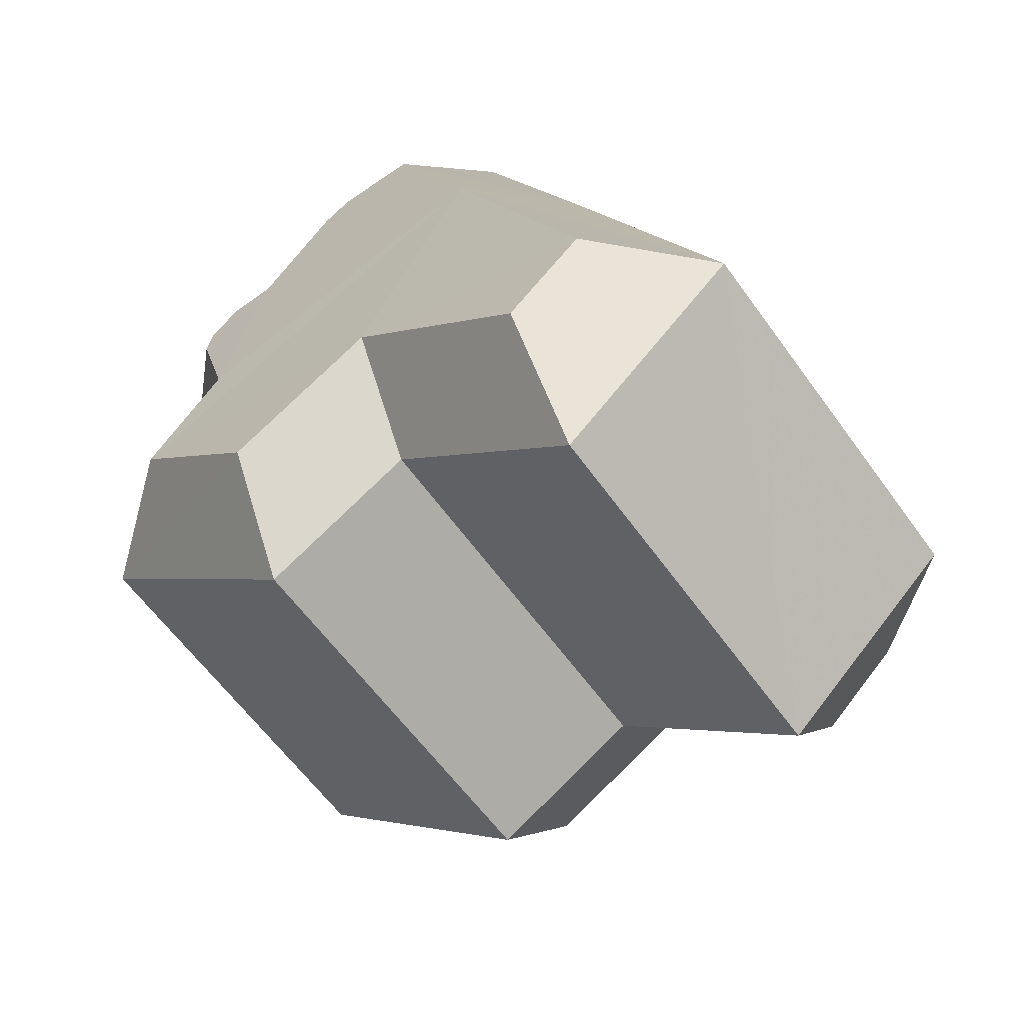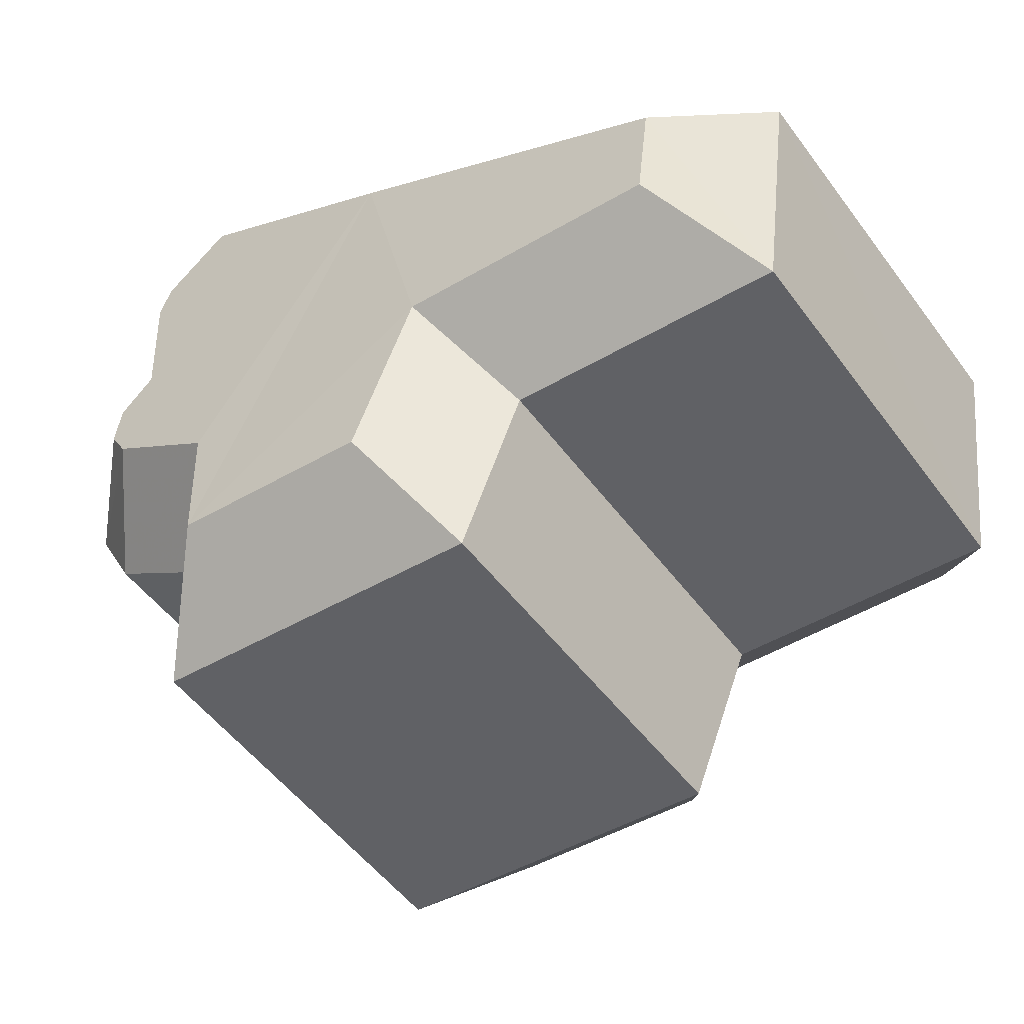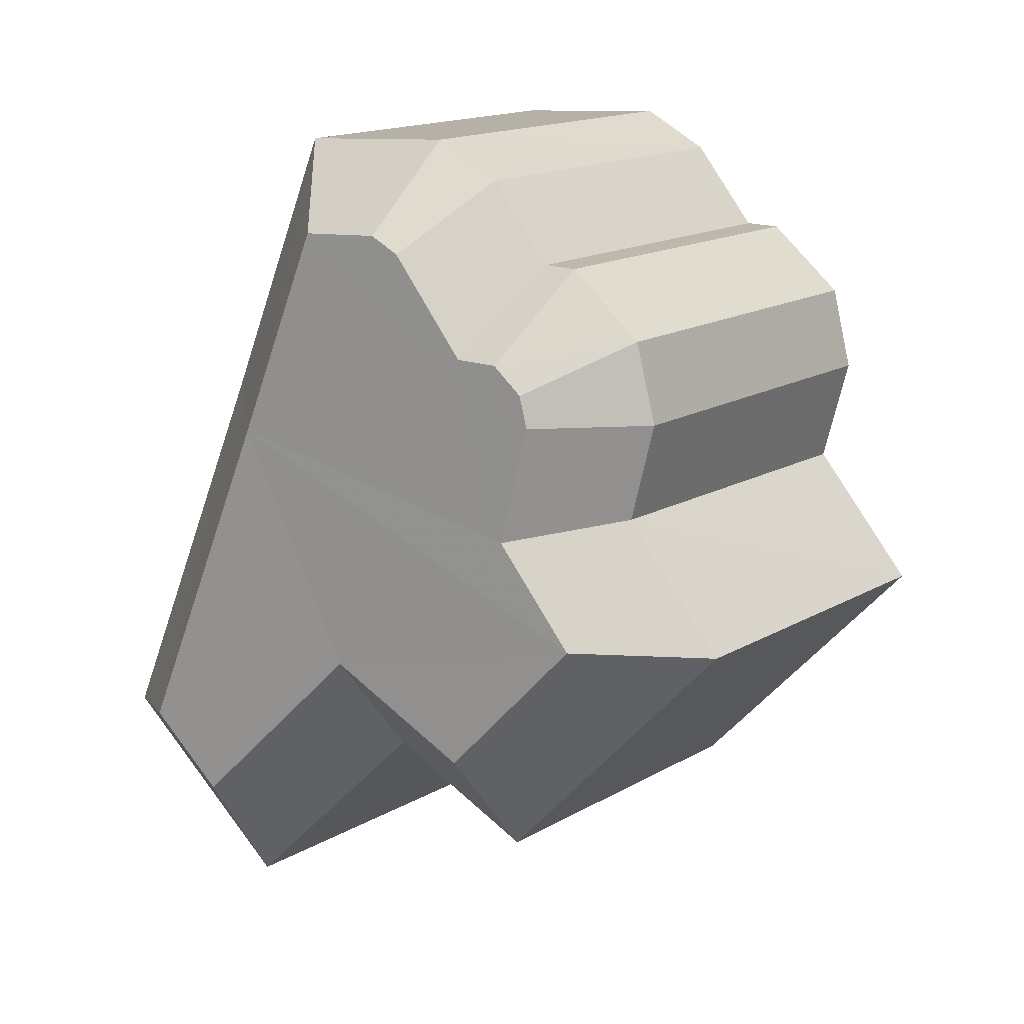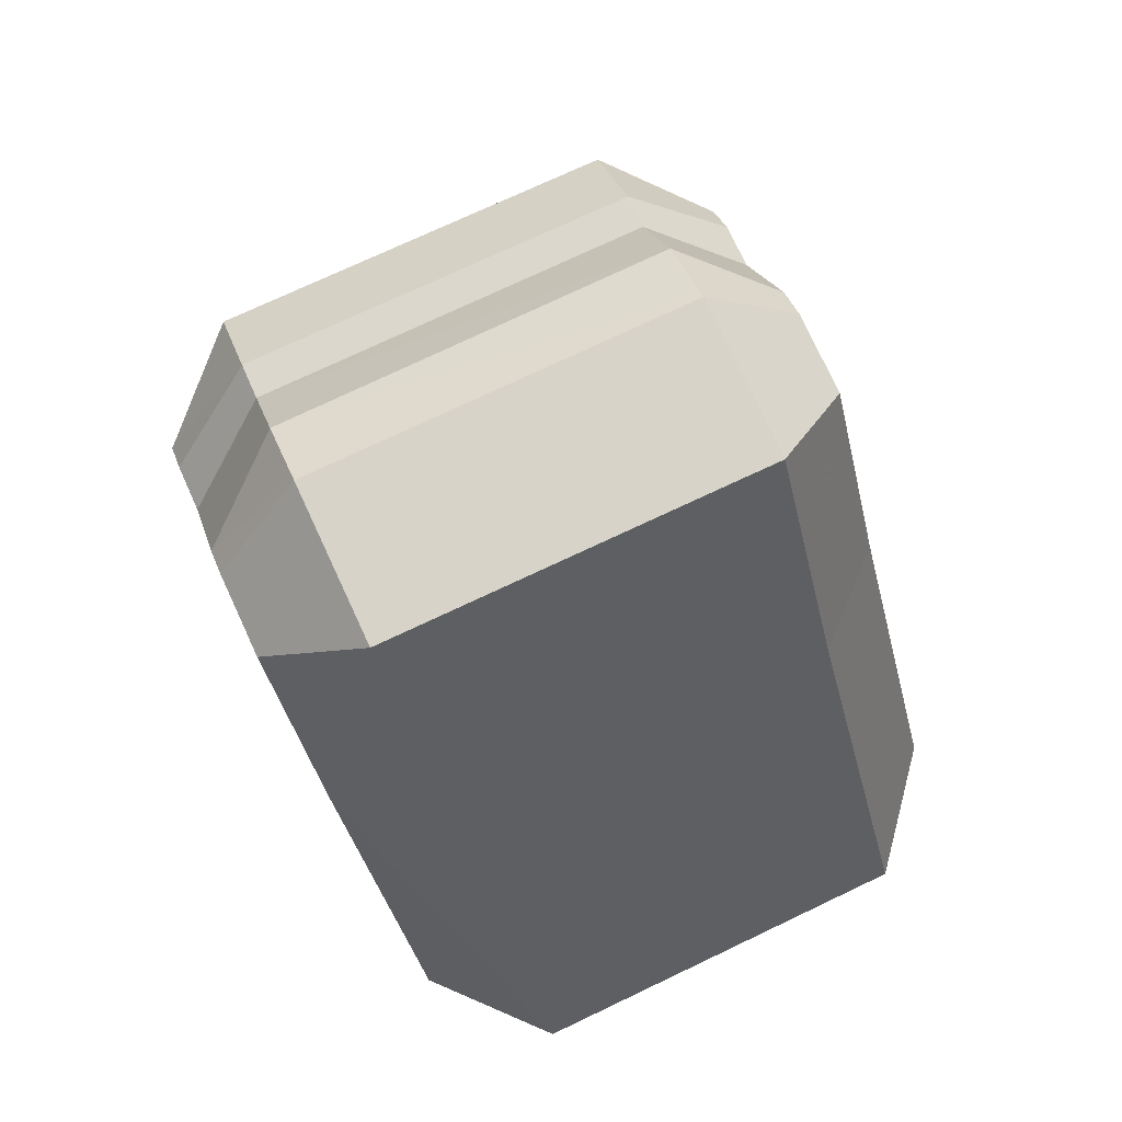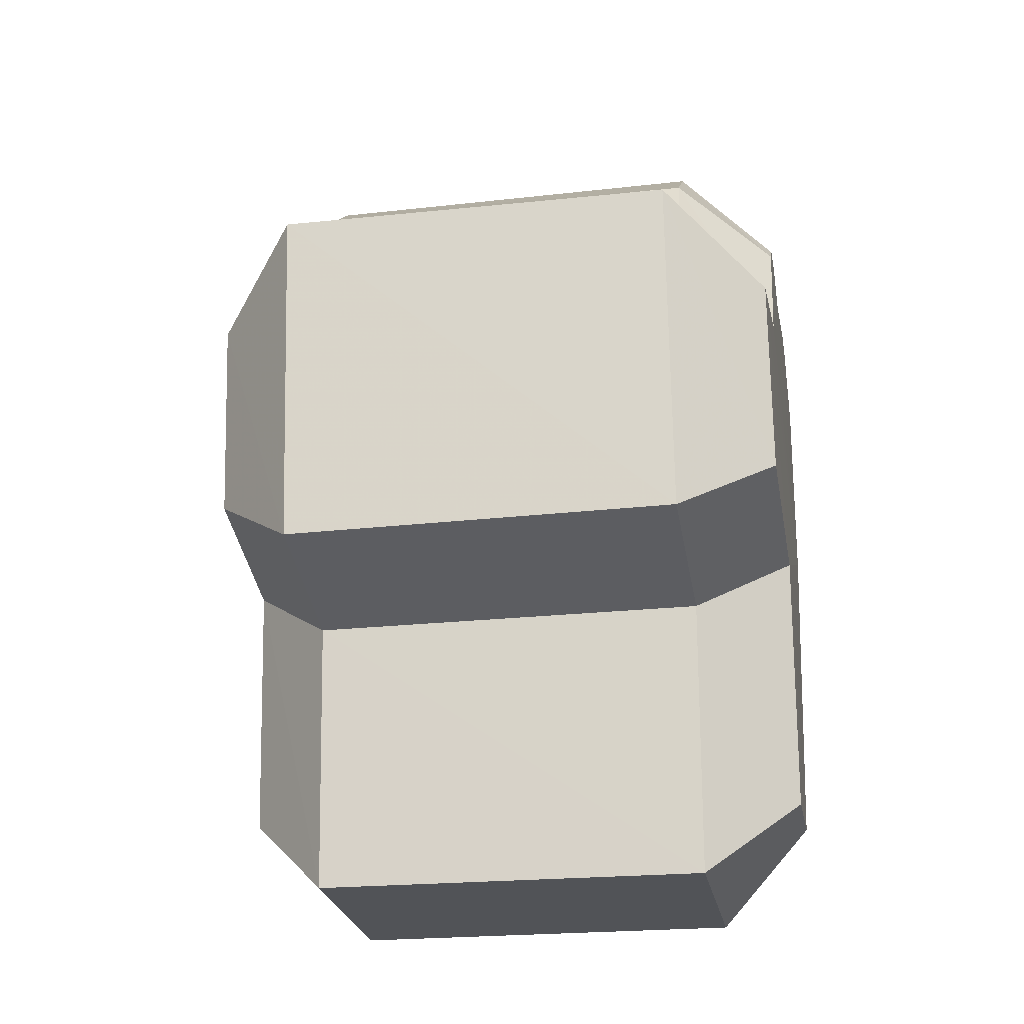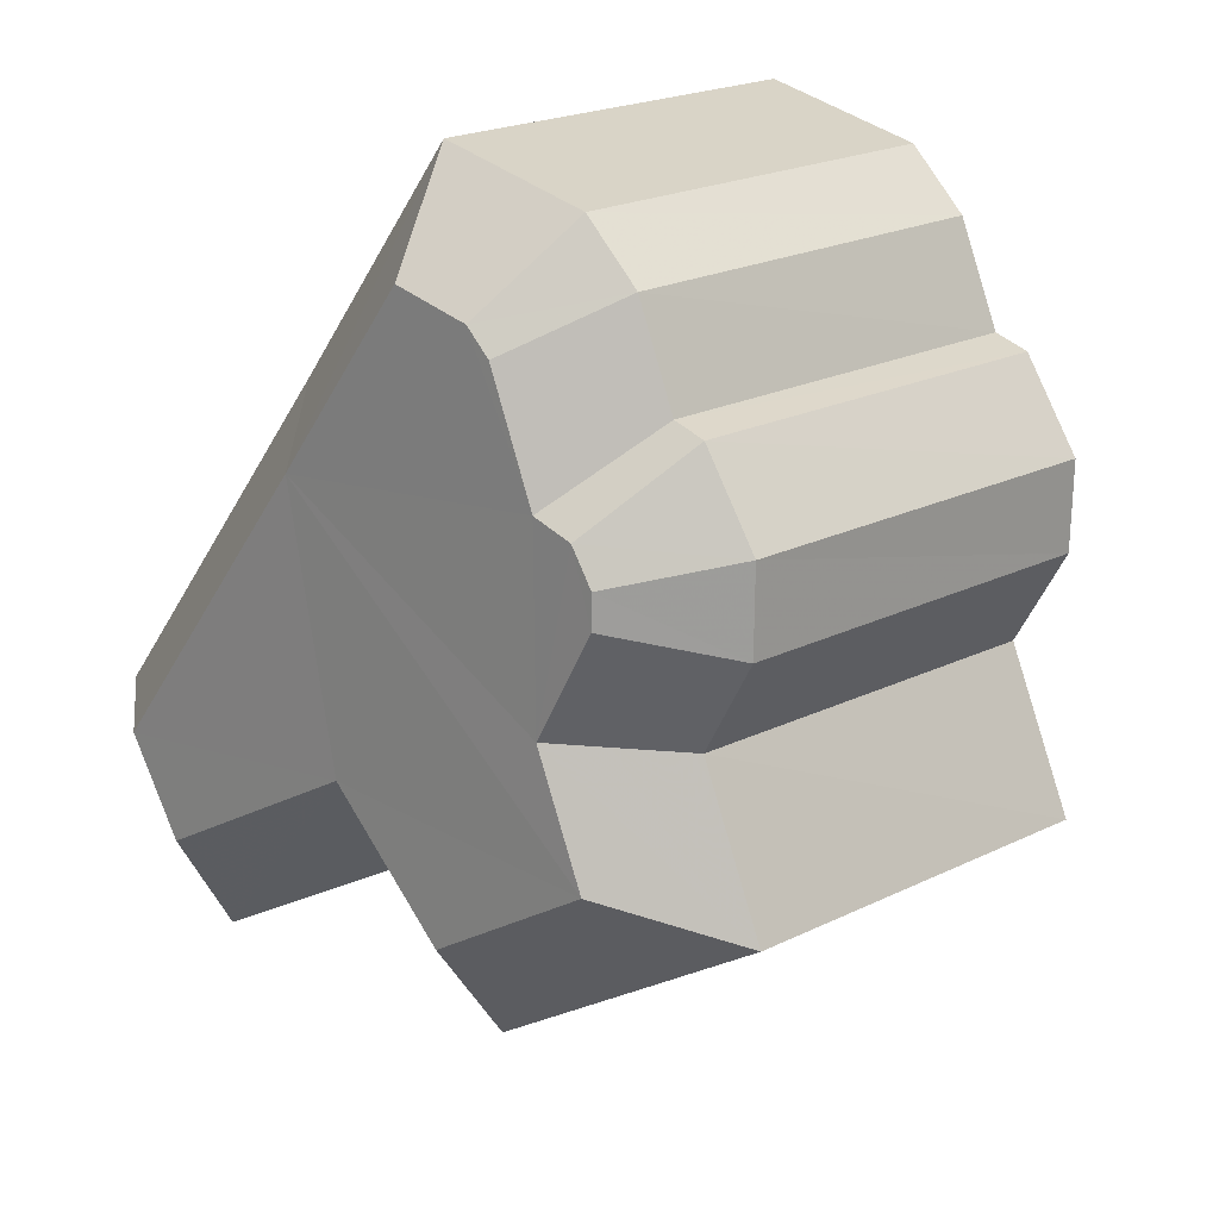
<metadata>
{"format":"obj","ext":"obj","renderer":"f3d","projection":"perspective","resolution":1024,"background":"white","views":[{"elev":-68.0,"azim":168.9,"up":"+Z"},{"elev":5.2,"azim":148.8,"up":"+Y"},{"elev":20.0,"azim":-11.3,"up":"+Z"},{"elev":68.2,"azim":-161.4,"up":"+Z"},{"elev":-61.0,"azim":50.6,"up":"+Z"},{"elev":-54.1,"azim":-9.8,"up":"+Y"}]}
</metadata>
<code>
o Slovenia
v 0.5052 0.4518 -0.06458
v 0.4983 0.4589 -0.06734
v 0.4956 0.4629 -0.05948
v 0.4919 0.4651 -0.07155
v 0.5033 0.4543 -0.06142
v 0.5018 0.4547 -0.06974
v 0.4937 0.4628 -0.07386
v 0.5023 0.4562 -0.05517
v 0.4978 0.4614 -0.05175
v 0.4998 0.4593 -0.05143
v 0.5042 0.4539 -0.05703
v 0.5034 0.455 -0.05511
v 0.5041 0.4542 -0.05592
v 0.5005 0.4585 -0.05196
v 0.4812 0.4494 -0.05771
v 0.4838 0.4455 -0.0655
v 0.4907 0.4384 -0.0627
v 0.4776 0.4516 -0.06959
v 0.4889 0.4409 -0.05949
v 0.4873 0.4414 -0.06787
v 0.4793 0.4493 -0.07186
v 0.4834 0.448 -0.05012
v 0.4878 0.4428 -0.05349
v 0.4854 0.4459 -0.0498
v 0.4888 0.4417 -0.05343
v 0.4897 0.4405 -0.05534
v 0.4895 0.4408 -0.05427
v 0.4861 0.445 -0.05029
v 0.487 0.4654 -0.07226
v 0.4913 0.4628 -0.05822
v 0.4772 0.4561 -0.07092
v 0.4814 0.4536 -0.05701
v 0.5032 0.4497 -0.06017
v 0.5056 0.4466 -0.06419
v 0.4934 0.4406 -0.05885
v 0.4956 0.4375 -0.06291
v 0.4997 0.4517 -0.07311
v 0.4898 0.4426 -0.07183
v 0.4962 0.4559 -0.07069
v 0.4863 0.4467 -0.06943
v 0.4912 0.4601 -0.07766
v 0.4814 0.4509 -0.07629
v 0.4941 0.461 -0.04868
v 0.4842 0.4518 -0.04756
v 0.498 0.4569 -0.04806
v 0.4881 0.4477 -0.04695
v 0.504 0.4494 -0.05656
v 0.494 0.4402 -0.05541
v 0.501 0.4532 -0.05181
v 0.5018 0.4523 -0.05176
v 0.4911 0.444 -0.05066
v 0.4919 0.4432 -0.05062
v 0.5036 0.4502 -0.05381
v 0.4936 0.441 -0.05268
v 0.4995 0.4551 -0.04919
v 0.4897 0.4459 -0.04806
f 1 2 3
f 2 4 3
f 5 1 3
f 1 6 2
f 2 7 4
f 8 3 9
f 9 10 8
f 5 3 8
f 11 5 12
f 5 8 12
f 13 11 12
f 10 14 8
f 15 16 17
f 15 18 16
f 15 17 19
f 16 20 17
f 18 21 16
f 22 15 23
f 23 24 22
f 23 15 19
f 25 19 26
f 25 23 19
f 25 26 27
f 23 28 24
f 29 30 3 4
f 31 32 30 29
f 18 15 32 31
f 33 34 1 5
f 35 36 34 33
f 19 17 36 35
f 34 37 6 1
f 36 38 37 34
f 17 20 38 36
f 37 39 2 6
f 38 40 39 37
f 20 16 40 38
f 39 41 7 2
f 40 42 41 39
f 16 21 42 40
f 41 29 4 7
f 42 31 29 41
f 21 18 31 42
f 30 43 9 3
f 32 44 43 30
f 15 22 44 32
f 43 45 10 9
f 44 46 45 43
f 22 24 46 44
f 47 33 5 11
f 48 35 33 47
f 26 19 35 48
f 49 50 12 8
f 51 52 50 49
f 23 25 52 51
f 53 47 11 13
f 54 48 47 53
f 27 26 48 54
f 50 53 13 12
f 52 54 53 50
f 25 27 54 52
f 45 55 14 10
f 46 56 55 45
f 24 28 56 46
f 55 49 8 14
f 56 51 49 55
f 28 23 51 56

</code>
